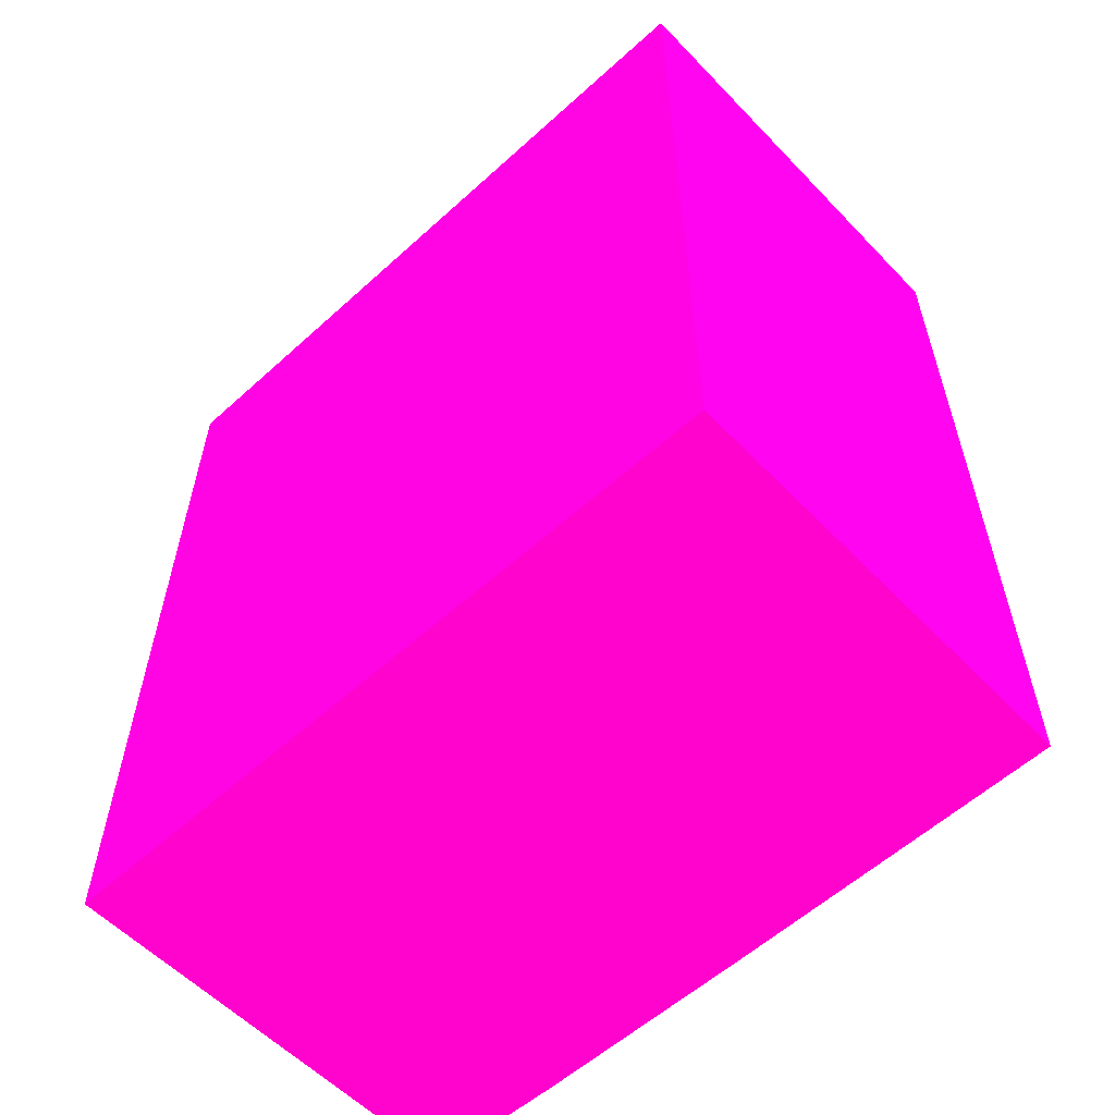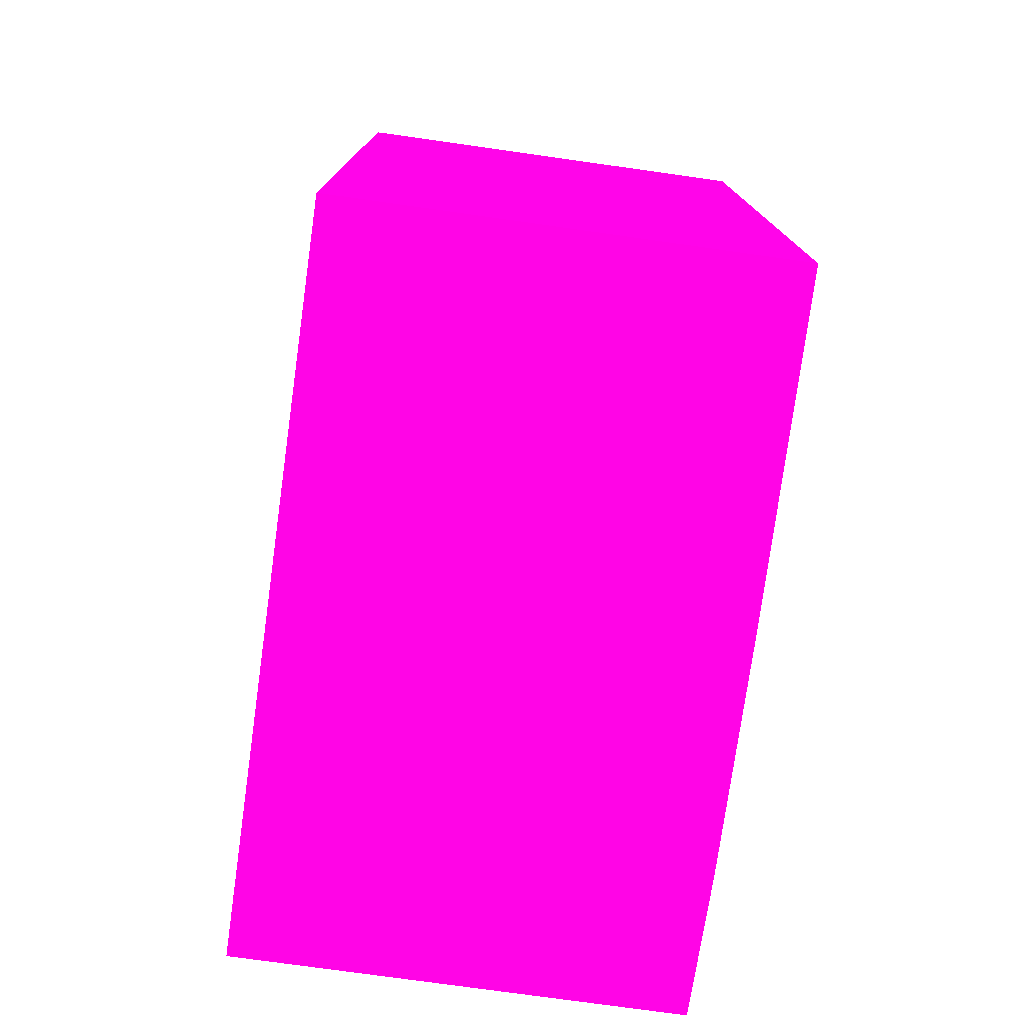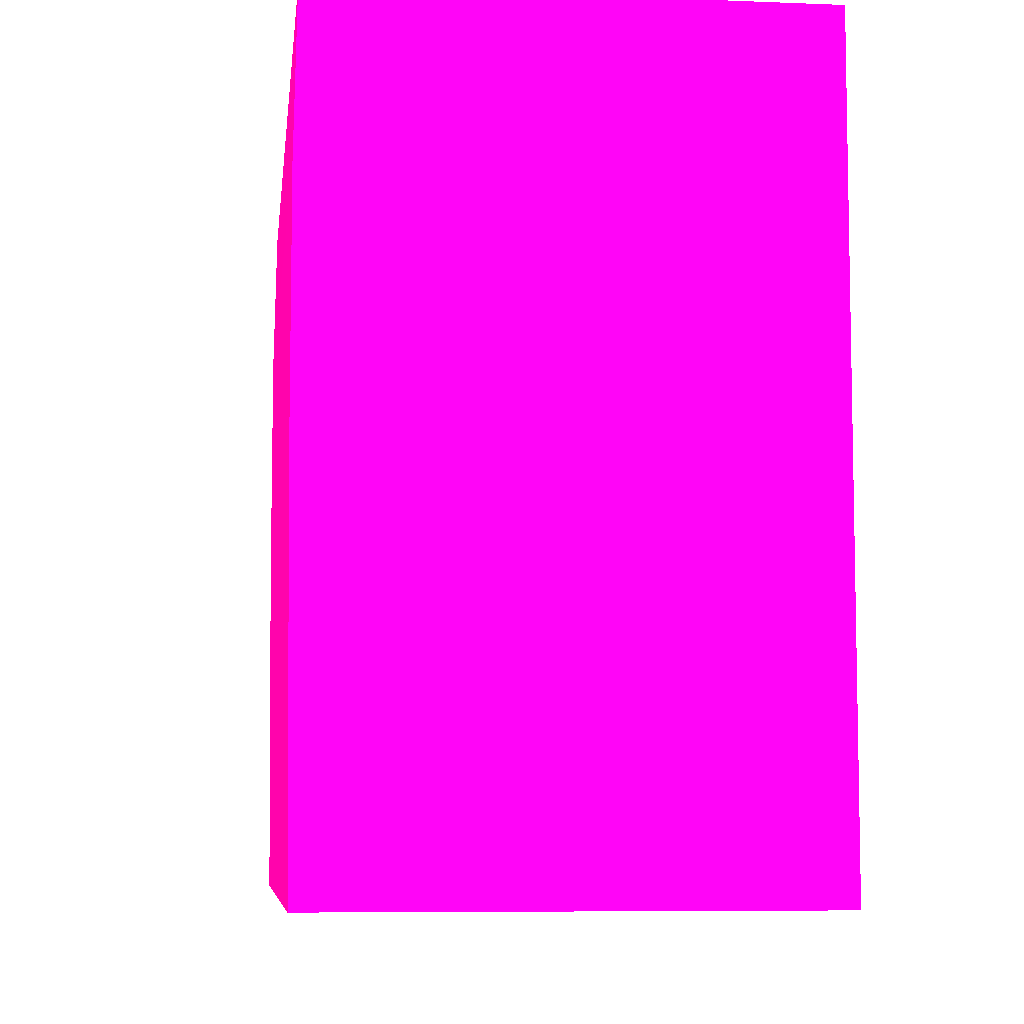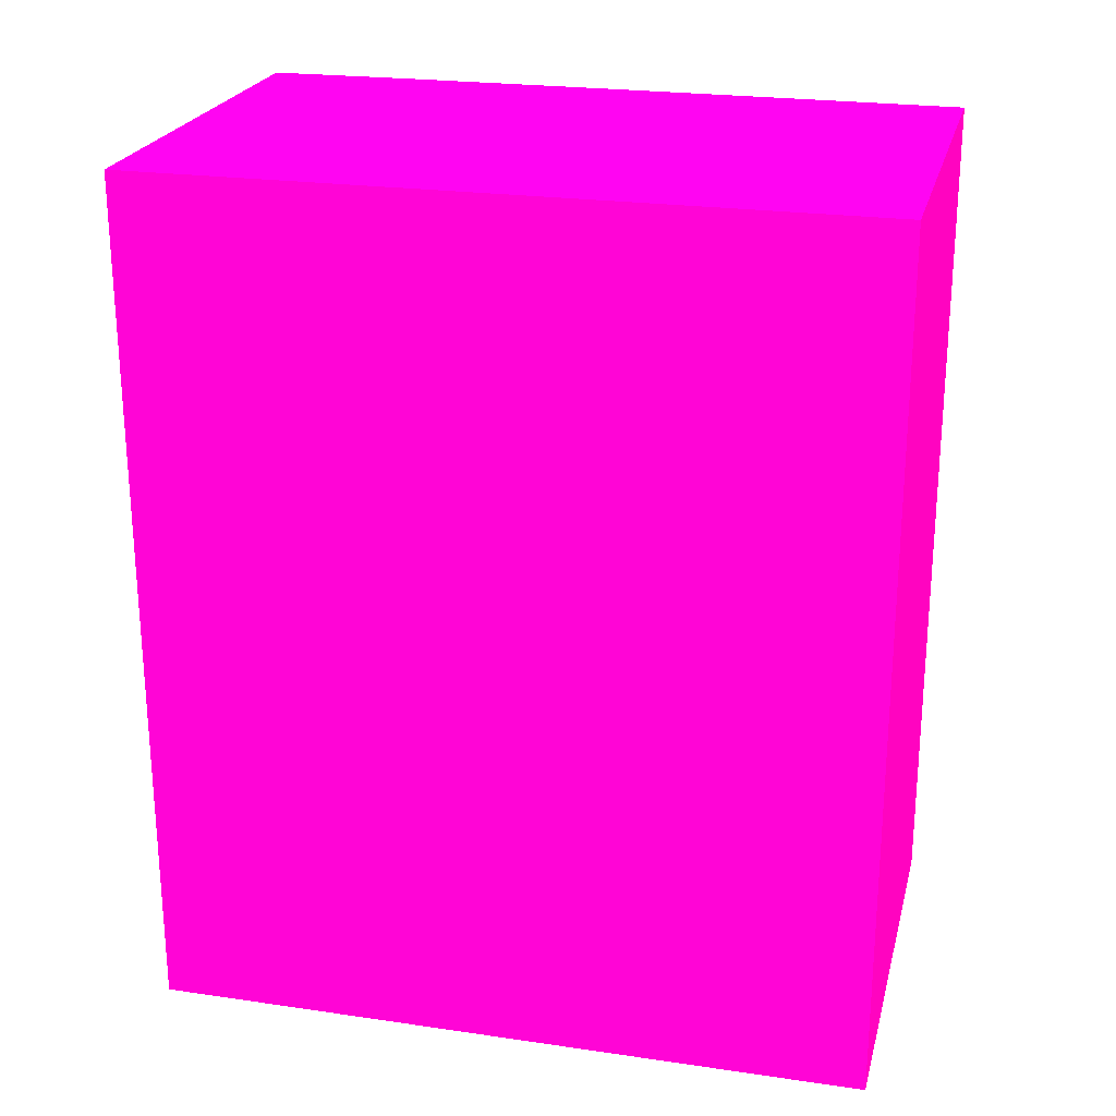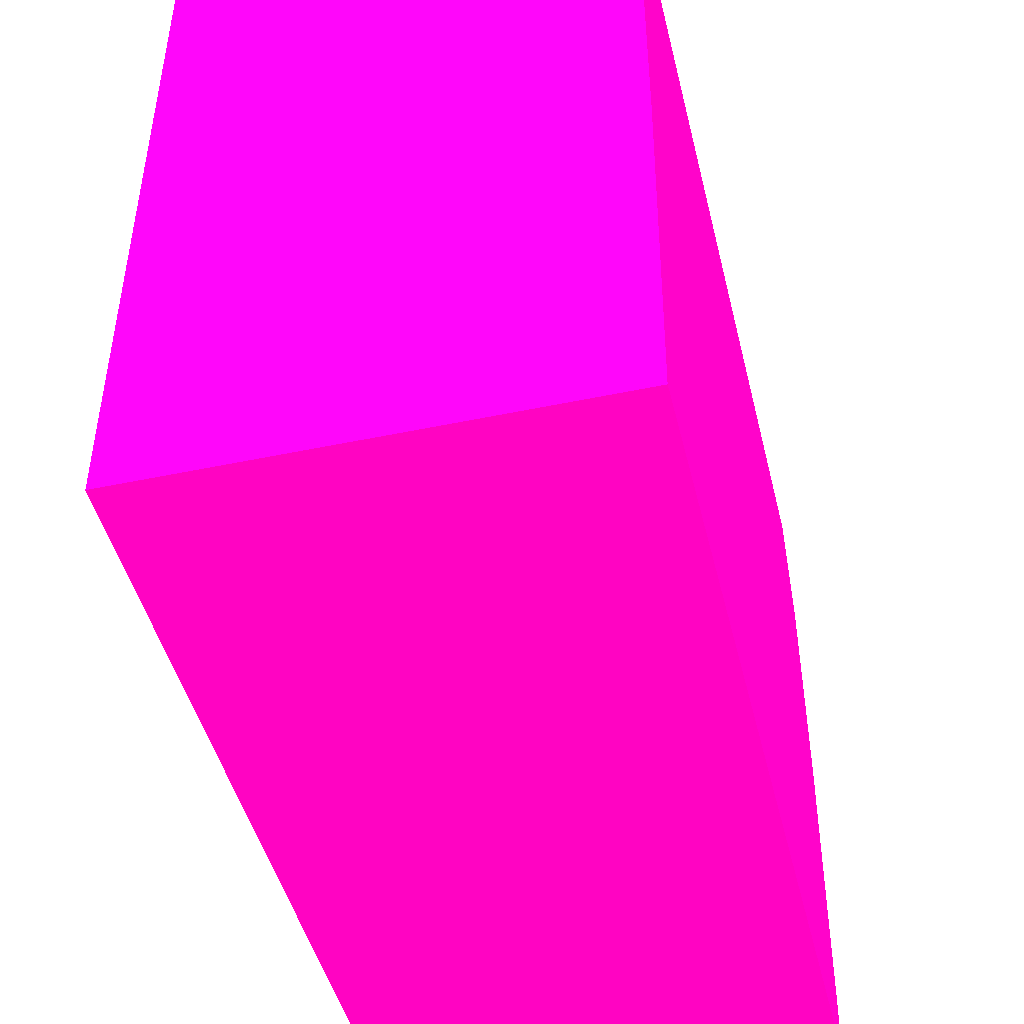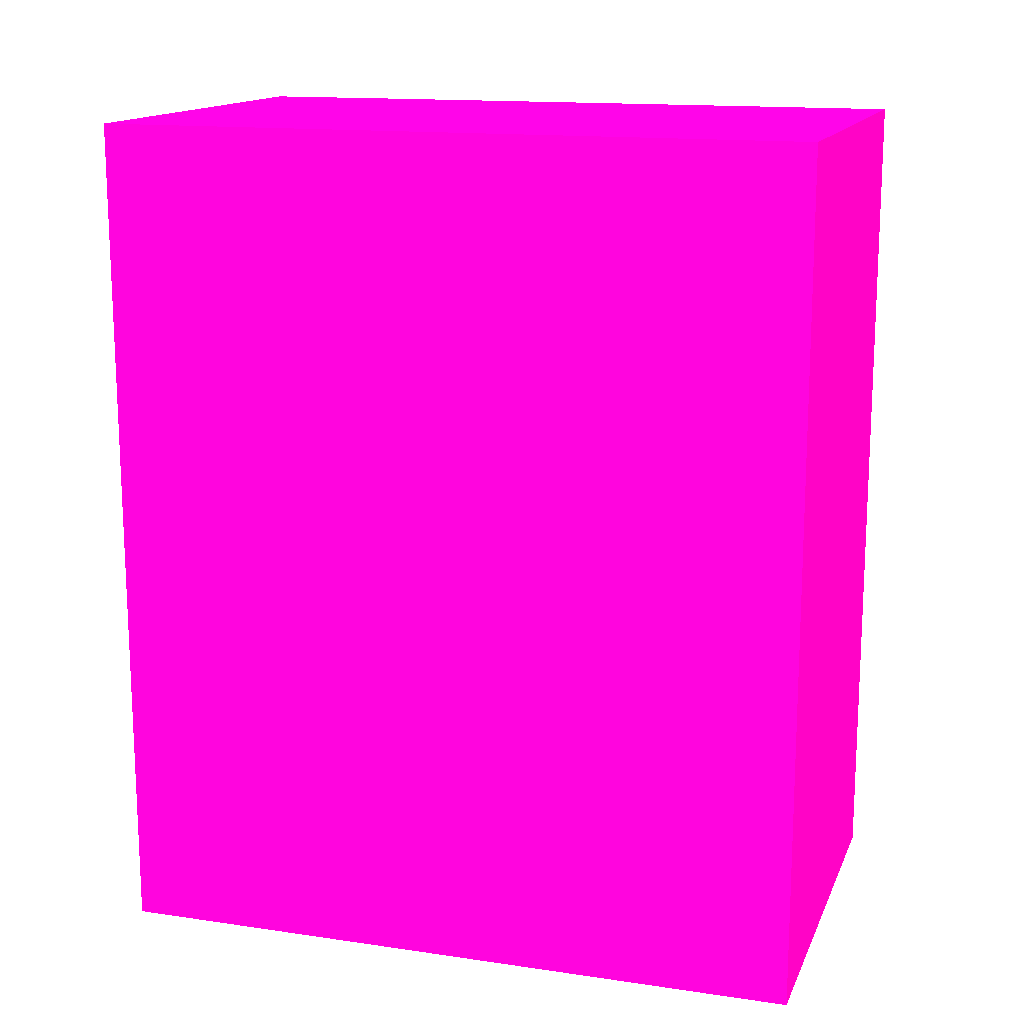
<metadata>
{"format":"obj","ext":"obj","renderer":"f3d","projection":"perspective","resolution":1024,"background":"white","views":[{"elev":-57.5,"azim":-46.8,"up":"+Z"},{"elev":-76.4,"azim":-8.0,"up":"+Z"},{"elev":-7.3,"azim":173.5,"up":"+Y"},{"elev":23.3,"azim":-76.2,"up":"+Z"},{"elev":-46.3,"azim":13.6,"up":"+Y"},{"elev":14.8,"azim":-72.5,"up":"+Z"}]}
</metadata>
<code>
v -1.495 -2.919 -5.973 0.9882 0.01176 0.5451
v 0.3546 -2.919 -5.973 0.9882 0.01176 0.5451
v -1.495 -2.919 -2.345 0.9882 0.01176 0.5451
v -1.495 -2.674 -5.973 0.9882 0.01176 0.5451
v 0.3666 -1.46 -5.973 0.9882 0.01176 0.5451
v 0.3546 -2.919 -2.345 0.9882 0.01176 0.5451
v -1.495 -2.674 -2.345 0.9882 0.01176 0.5451
v -1.495 0.1159 -5.973 0.9882 0.01176 0.5451
v 0.3666 -0.4869 -5.973 0.9882 0.01176 0.5451
v 0.3666 -1.46 -2.345 0.9882 0.01176 0.5451
v -1.495 0.1159 -2.345 0.9882 0.01176 0.5451
v 0.3546 0.1159 -5.973 0.9882 0.01176 0.5451
v 0.3666 -0.4869 -2.345 0.9882 0.01176 0.5451
v 0.3546 0.1159 -2.345 0.9882 0.01176 0.5451
f 1 2 6
f 1 6 3
f 1 3 7
f 1 7 4
f 1 4 8
f 1 8 12
f 1 12 9
f 1 9 5
f 1 5 2
f 2 5 10
f 2 10 6
f 3 6 10
f 3 10 13
f 3 13 14
f 3 14 11
f 3 11 7
f 4 7 11
f 4 11 8
f 5 9 13
f 5 13 10
f 8 11 14
f 8 14 12
f 9 12 14
f 9 14 13

</code>
